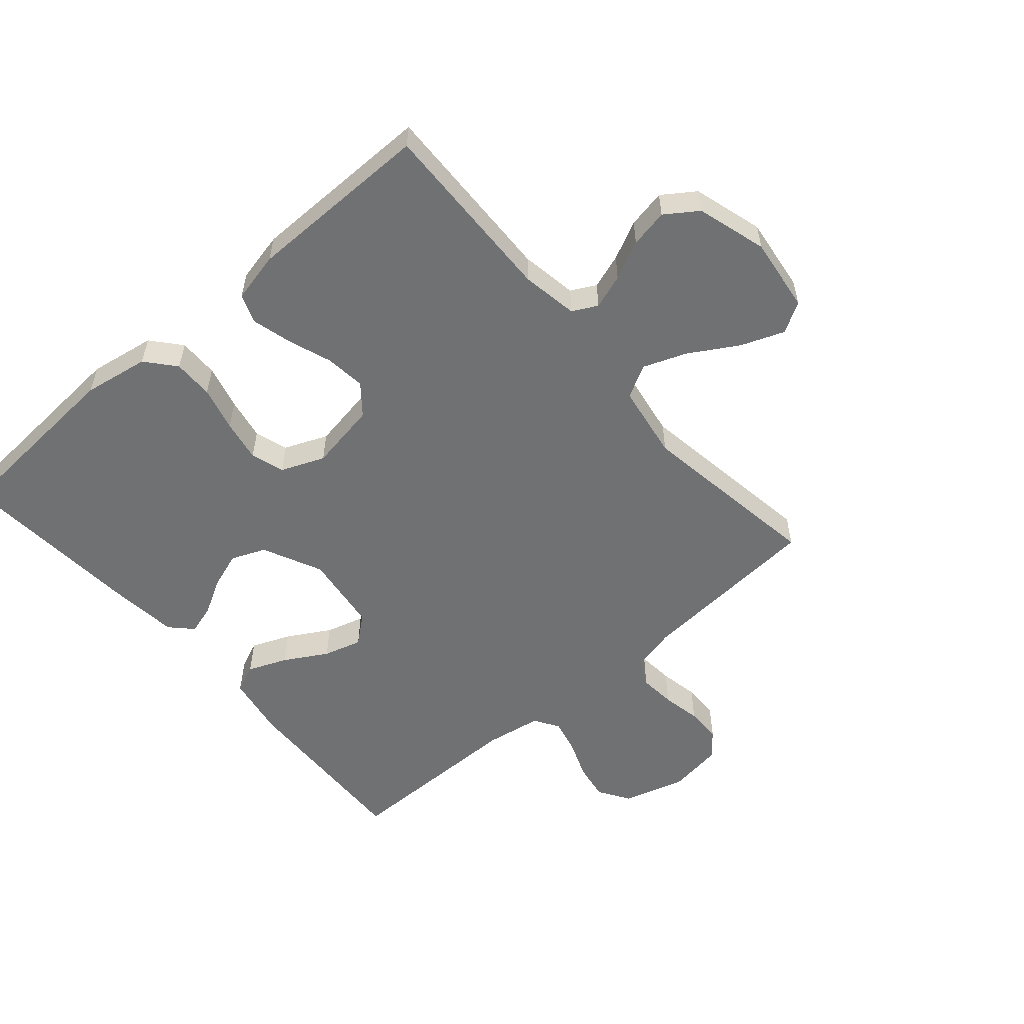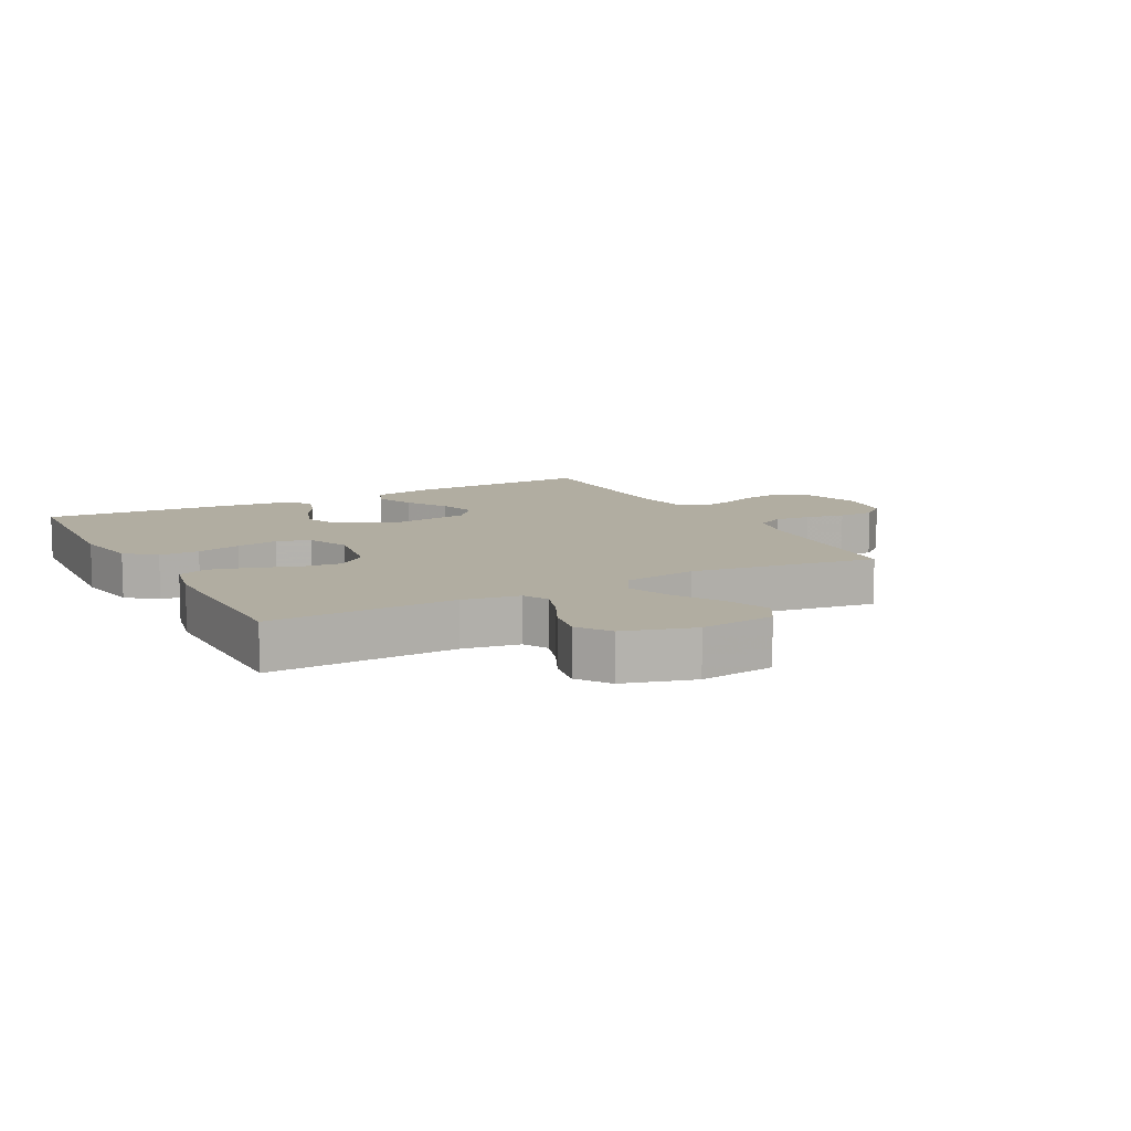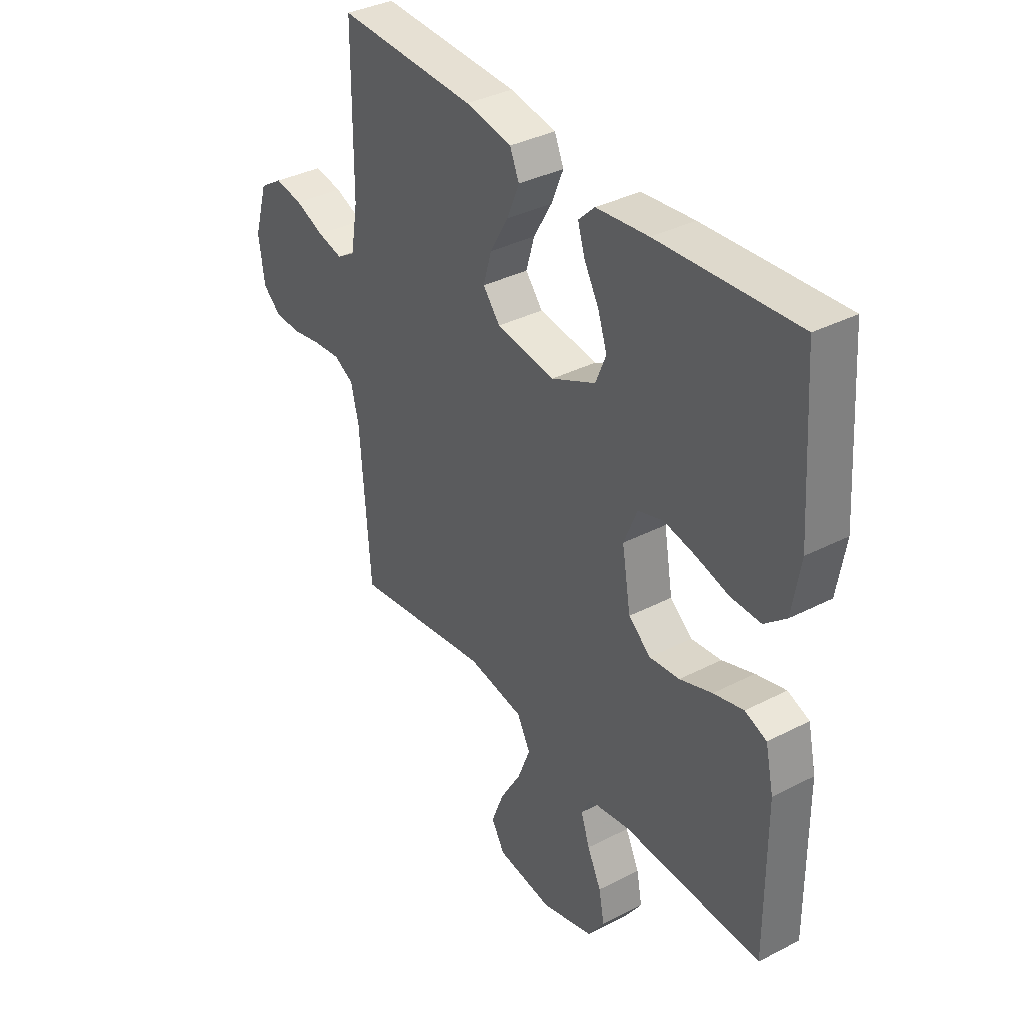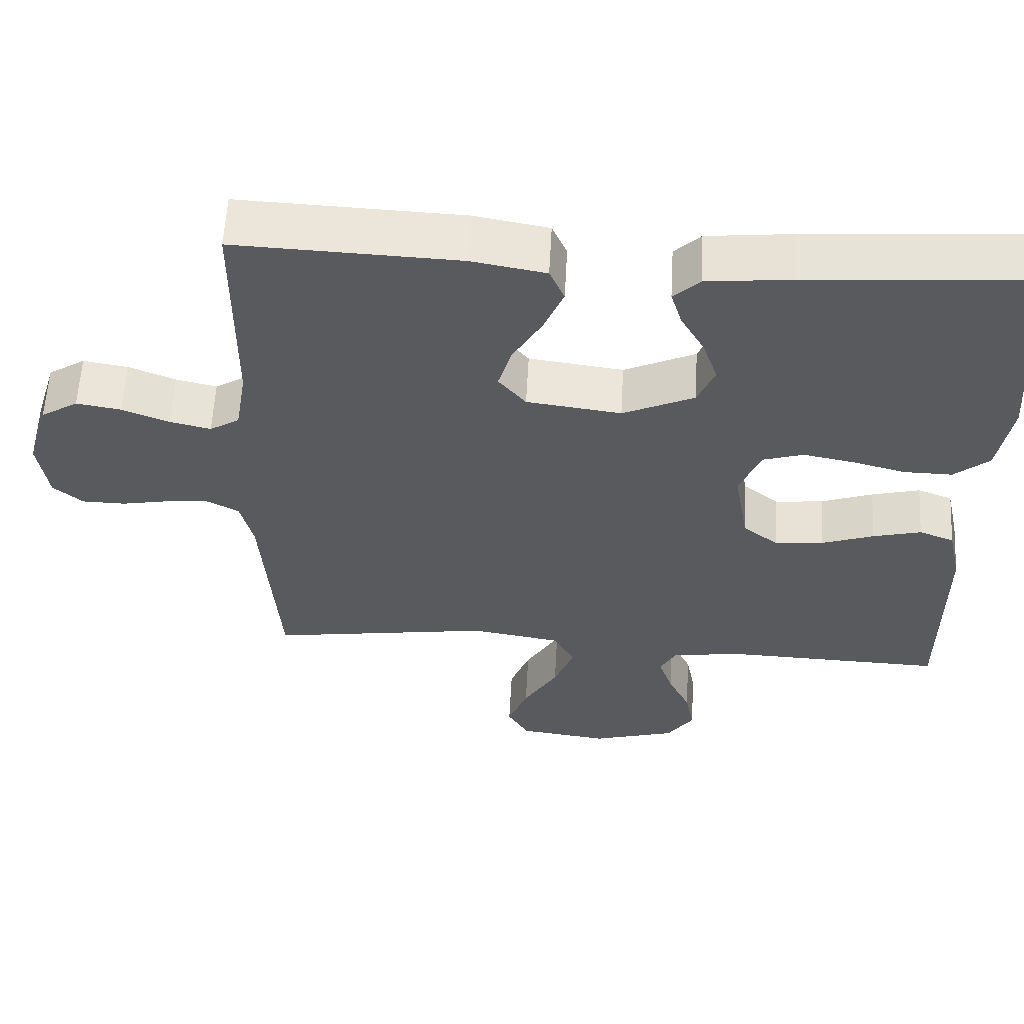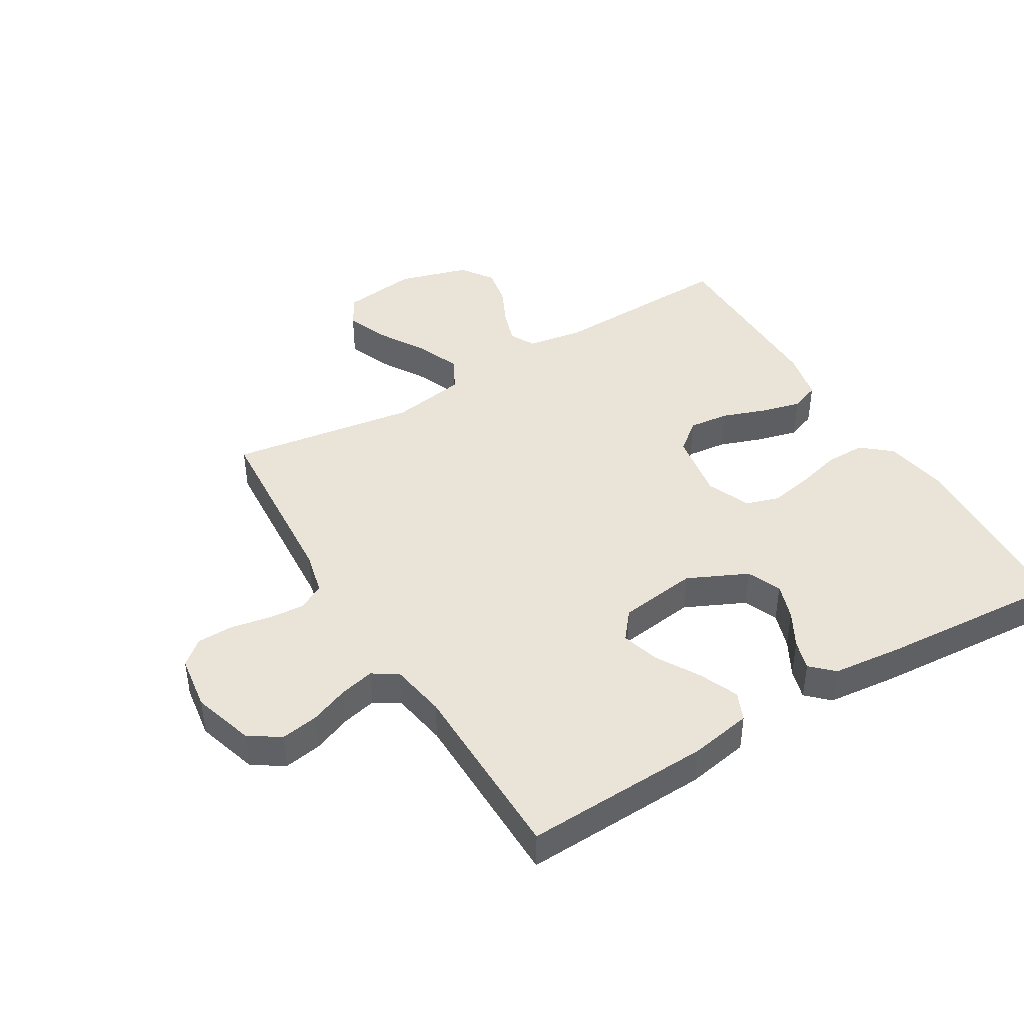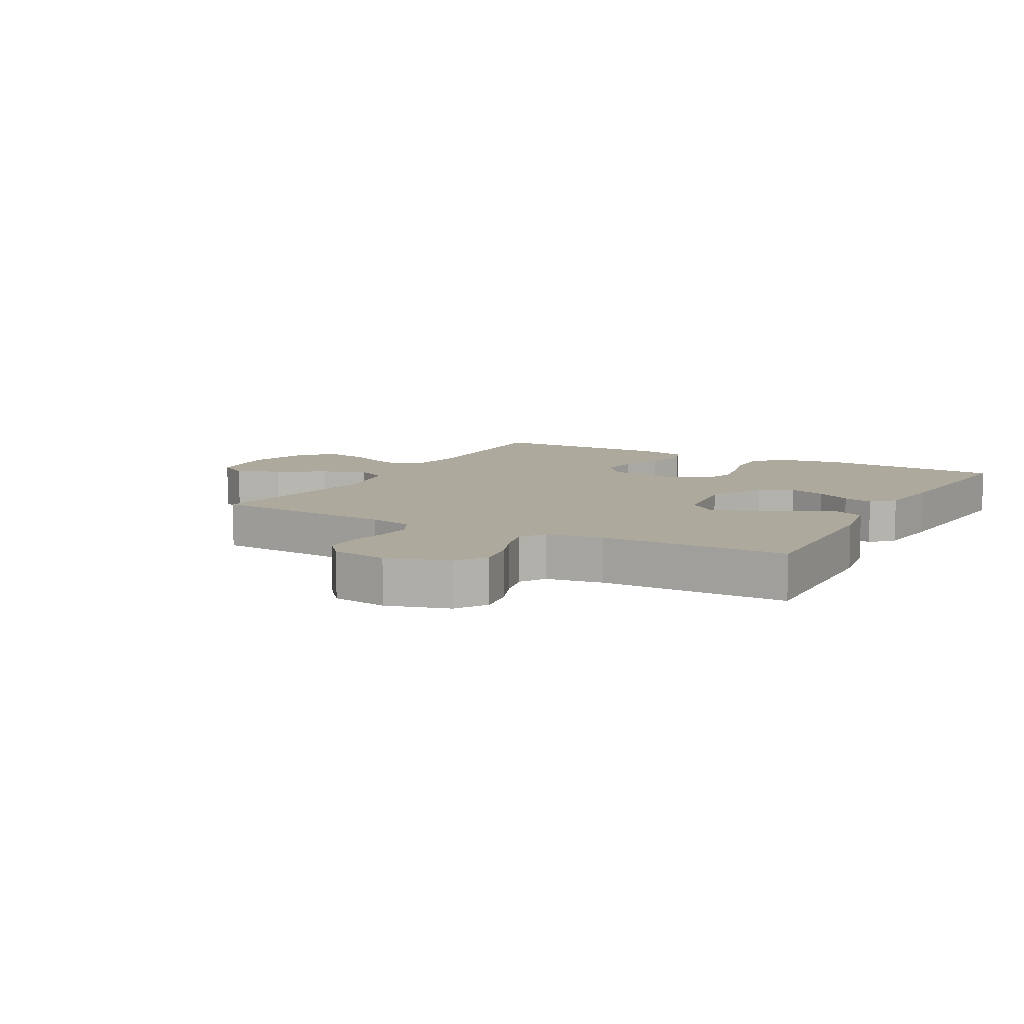
<metadata>
{"format":"obj","ext":"obj","renderer":"f3d","projection":"perspective","resolution":1024,"background":"white","views":[{"elev":-55.2,"azim":130.9,"up":"+Y"},{"elev":10.3,"azim":151.8,"up":"+Y"},{"elev":36.2,"azim":56.0,"up":"+Z"},{"elev":58.7,"azim":3.1,"up":"+Z"},{"elev":43.1,"azim":-31.1,"up":"+Y"},{"elev":8.8,"azim":-61.1,"up":"+Y"}]}
</metadata>
<code>
v -0.5 0.07 -0.5
v -0.522 0.07 -0.2
v -0.539 0.07 -0.13
v -0.582 0.07 -0.107
v -0.641 0.07 -0.112
v -0.704 0.07 -0.124
v -0.762 0.07 -0.123
v -0.802 0.07 -0.089
v -0.815 0.07 0
v -0.785 0.07 0.1
v -0.735 0.07 0.132
v -0.675 0.07 0.122
v -0.612 0.07 0.097
v -0.557 0.07 0.084
v -0.517 0.07 0.109
v -0.502 0.07 0.2
v -0.5 0.07 0.5
v -0.2 0.07 0.488
v -0.1 0.07 0.47
v -0.08 0.07 0.424
v -0.106 0.07 0.361
v -0.146 0.07 0.292
v -0.164 0.07 0.23
v -0.127 0.07 0.185
v 0 0.07 0.168
v 0.096 0.07 0.213
v 0.119 0.07 0.268
v 0.099 0.07 0.327
v 0.067 0.07 0.384
v 0.052 0.07 0.433
v 0.087 0.07 0.467
v 0.2 0.07 0.479
v 0.5 0.07 0.5
v 0.52 0.07 0.2
v 0.502 0.07 0.094
v 0.455 0.07 0.054
v 0.39 0.07 0.055
v 0.318 0.07 0.074
v 0.25 0.07 0.087
v 0.196 0.07 0.07
v 0.167 0.07 0
v 0.186 0.07 -0.111
v 0.234 0.07 -0.15
v 0.299 0.07 -0.143
v 0.369 0.07 -0.118
v 0.434 0.07 -0.101
v 0.481 0.07 -0.119
v 0.499 0.07 -0.2
v 0.5 0.07 -0.5
v 0.2 0.07 -0.49
v 0.109 0.07 -0.505
v 0.088 0.07 -0.545
v 0.107 0.07 -0.601
v 0.137 0.07 -0.663
v 0.149 0.07 -0.725
v 0.113 0.07 -0.777
v 0 0.07 -0.81
v -0.121 0.07 -0.794
v -0.15 0.07 -0.745
v -0.123 0.07 -0.675
v -0.077 0.07 -0.598
v -0.05 0.07 -0.528
v -0.079 0.07 -0.475
v -0.2 0.07 -0.455
v -0.5 0 -0.5
v -0.522 0 -0.2
v -0.539 0 -0.13
v -0.582 0 -0.107
v -0.641 0 -0.112
v -0.704 0 -0.124
v -0.762 0 -0.123
v -0.802 0 -0.089
v -0.815 0 0
v -0.785 0 0.1
v -0.735 0 0.132
v -0.675 0 0.122
v -0.612 0 0.097
v -0.557 0 0.084
v -0.517 0 0.109
v -0.502 0 0.2
v -0.5 0 0.5
v -0.2 0 0.488
v -0.1 0 0.47
v -0.08 0 0.424
v -0.106 0 0.361
v -0.146 0 0.292
v -0.164 0 0.23
v -0.127 0 0.185
v 0 0 0.168
v 0.096 0 0.213
v 0.119 0 0.268
v 0.099 0 0.327
v 0.067 0 0.384
v 0.052 0 0.433
v 0.087 0 0.467
v 0.2 0 0.479
v 0.5 0 0.5
v 0.52 0 0.2
v 0.502 0 0.094
v 0.455 0 0.054
v 0.39 0 0.055
v 0.318 0 0.074
v 0.25 0 0.087
v 0.196 0 0.07
v 0.167 0 0
v 0.186 0 -0.111
v 0.234 0 -0.15
v 0.299 0 -0.143
v 0.369 0 -0.118
v 0.434 0 -0.101
v 0.481 0 -0.119
v 0.499 0 -0.2
v 0.5 0 -0.5
v 0.2 0 -0.49
v 0.109 0 -0.505
v 0.088 0 -0.545
v 0.107 0 -0.601
v 0.137 0 -0.663
v 0.149 0 -0.725
v 0.113 0 -0.777
v 0 0 -0.81
v -0.121 0 -0.794
v -0.15 0 -0.745
v -0.123 0 -0.675
v -0.077 0 -0.598
v -0.05 0 -0.528
v -0.079 0 -0.475
v -0.2 0 -0.455
f 59 60 61
f 58 59 61
f 57 58 61
f 56 57 61
f 55 56 61
f 54 55 61
f 53 54 61
f 52 53 61 62
f 51 52 62 63
f 48 49 50
f 47 48 50
f 46 47 50
f 45 46 50
f 44 45 50
f 51 63 64
f 50 51 64
f 44 50 64
f 43 44 64
f 36 37 38
f 35 36 38
f 34 35 38
f 33 34 38
f 32 33 38
f 31 32 38
f 30 31 38
f 29 30 38
f 28 29 38
f 27 28 38 39
f 26 27 39 40
f 20 21 22
f 19 20 22
f 18 19 22
f 17 18 22
f 16 17 22
f 15 16 22 23
f 14 15 23 24
f 11 12 13
f 10 11 13
f 9 10 13
f 8 9 13
f 7 8 13
f 6 7 13
f 5 6 13
f 4 5 13 14
f 14 24 25
f 4 14 25
f 3 4 25
f 64 1 2
f 43 64 2
f 42 43 2
f 26 40 41
f 26 41 42
f 25 26 42
f 3 25 42
f 2 3 42
f 125 124 123
f 125 123 122
f 125 122 121
f 125 121 120
f 125 120 119
f 125 119 118
f 125 118 117
f 126 125 117 116
f 127 126 116 115
f 114 113 112
f 114 112 111
f 114 111 110
f 114 110 109
f 114 109 108
f 128 127 115
f 128 115 114
f 128 114 108
f 128 108 107
f 102 101 100
f 102 100 99
f 102 99 98
f 102 98 97
f 102 97 96
f 102 96 95
f 102 95 94
f 102 94 93
f 102 93 92
f 103 102 92 91
f 104 103 91 90
f 86 85 84
f 86 84 83
f 86 83 82
f 86 82 81
f 86 81 80
f 87 86 80 79
f 88 87 79 78
f 77 76 75
f 77 75 74
f 77 74 73
f 77 73 72
f 77 72 71
f 77 71 70
f 77 70 69
f 78 77 69 68
f 89 88 78
f 89 78 68
f 89 68 67
f 66 65 128
f 66 128 107
f 66 107 106
f 105 104 90
f 106 105 90
f 106 90 89
f 106 89 67
f 106 67 66
f 1 65 66 2
f 2 66 67 3
f 3 67 68 4
f 4 68 69 5
f 5 69 70 6
f 6 70 71 7
f 7 71 72 8
f 8 72 73 9
f 9 73 74 10
f 10 74 75 11
f 11 75 76 12
f 12 76 77 13
f 13 77 78 14
f 14 78 79 15
f 15 79 80 16
f 16 80 81 17
f 17 81 82 18
f 18 82 83 19
f 19 83 84 20
f 20 84 85 21
f 21 85 86 22
f 22 86 87 23
f 23 87 88 24
f 24 88 89 25
f 25 89 90 26
f 26 90 91 27
f 27 91 92 28
f 28 92 93 29
f 29 93 94 30
f 30 94 95 31
f 31 95 96 32
f 32 96 97 33
f 33 97 98 34
f 34 98 99 35
f 35 99 100 36
f 36 100 101 37
f 37 101 102 38
f 38 102 103 39
f 39 103 104 40
f 40 104 105 41
f 41 105 106 42
f 42 106 107 43
f 43 107 108 44
f 44 108 109 45
f 45 109 110 46
f 46 110 111 47
f 47 111 112 48
f 48 112 113 49
f 49 113 114 50
f 50 114 115 51
f 51 115 116 52
f 52 116 117 53
f 53 117 118 54
f 54 118 119 55
f 55 119 120 56
f 56 120 121 57
f 57 121 122 58
f 58 122 123 59
f 59 123 124 60
f 60 124 125 61
f 61 125 126 62
f 62 126 127 63
f 63 127 128 64
f 64 128 65 1

</code>
